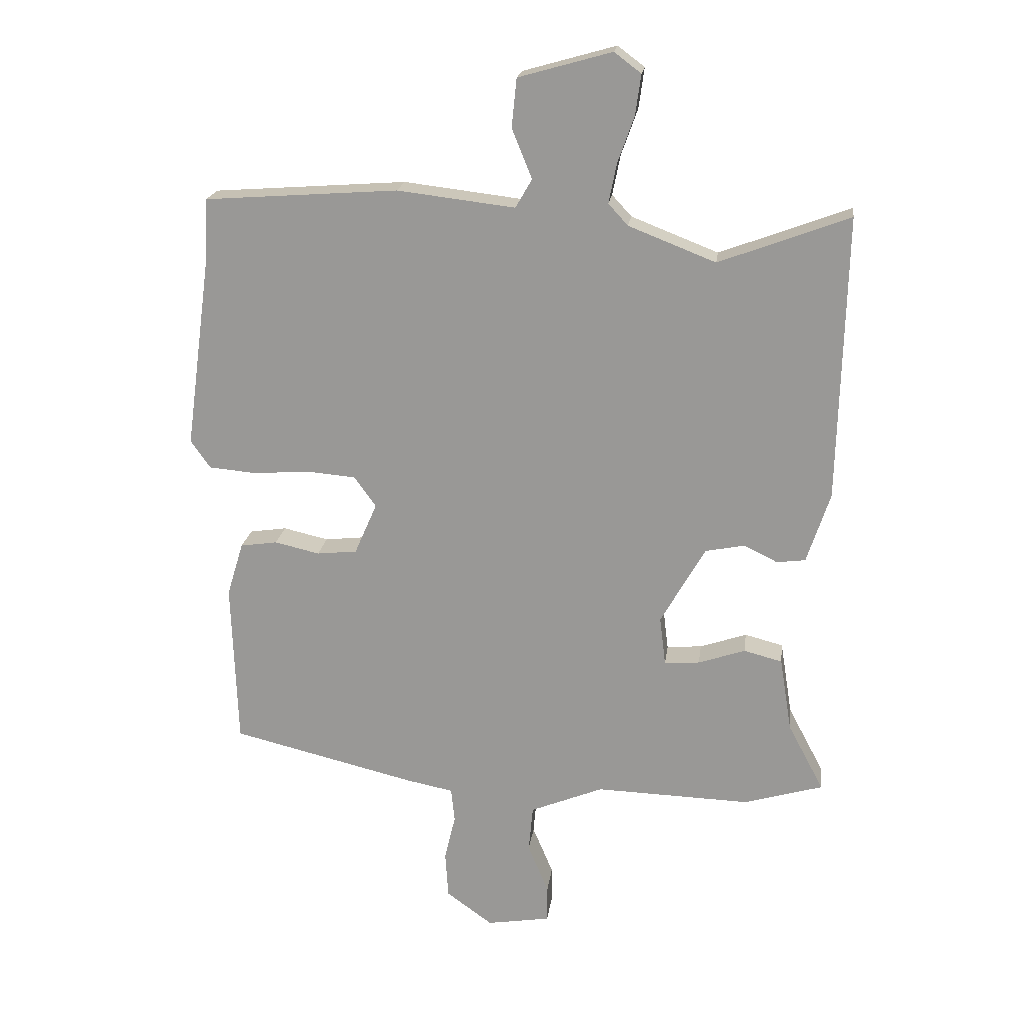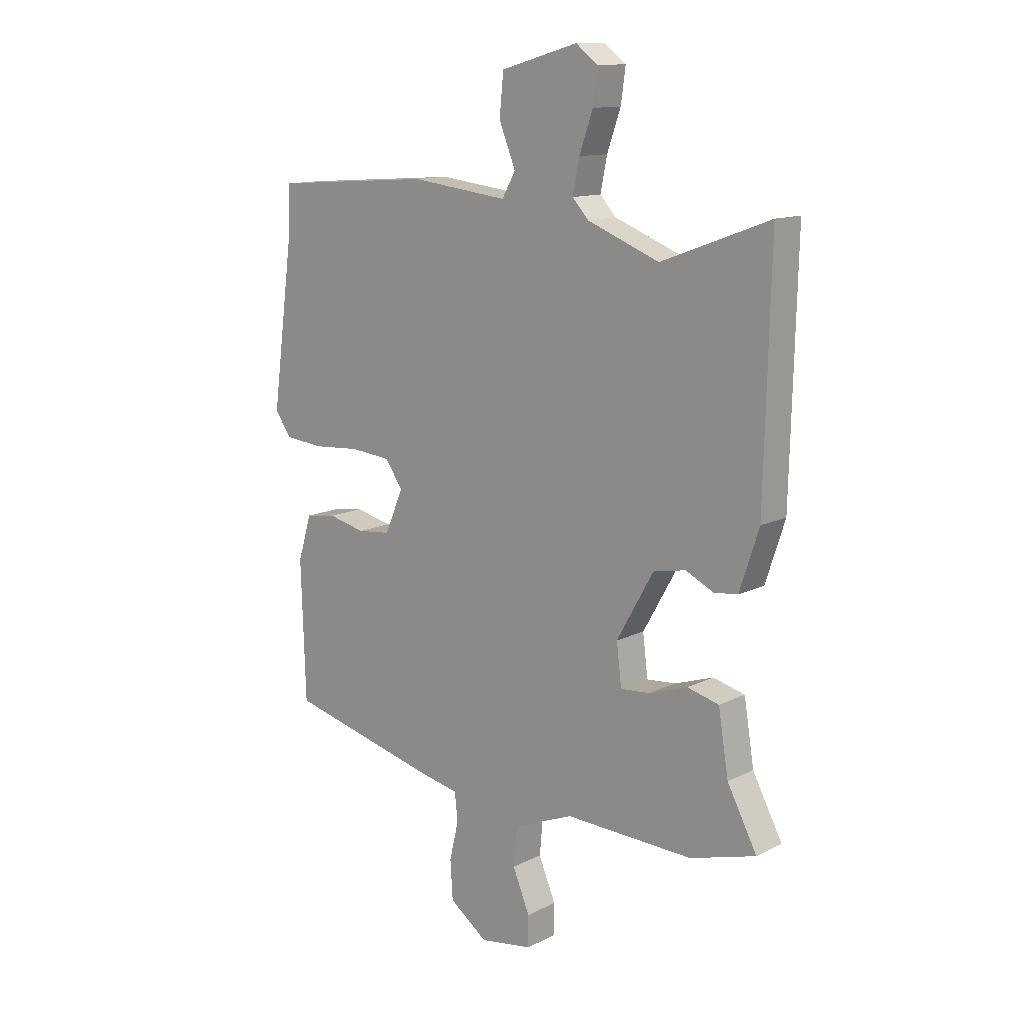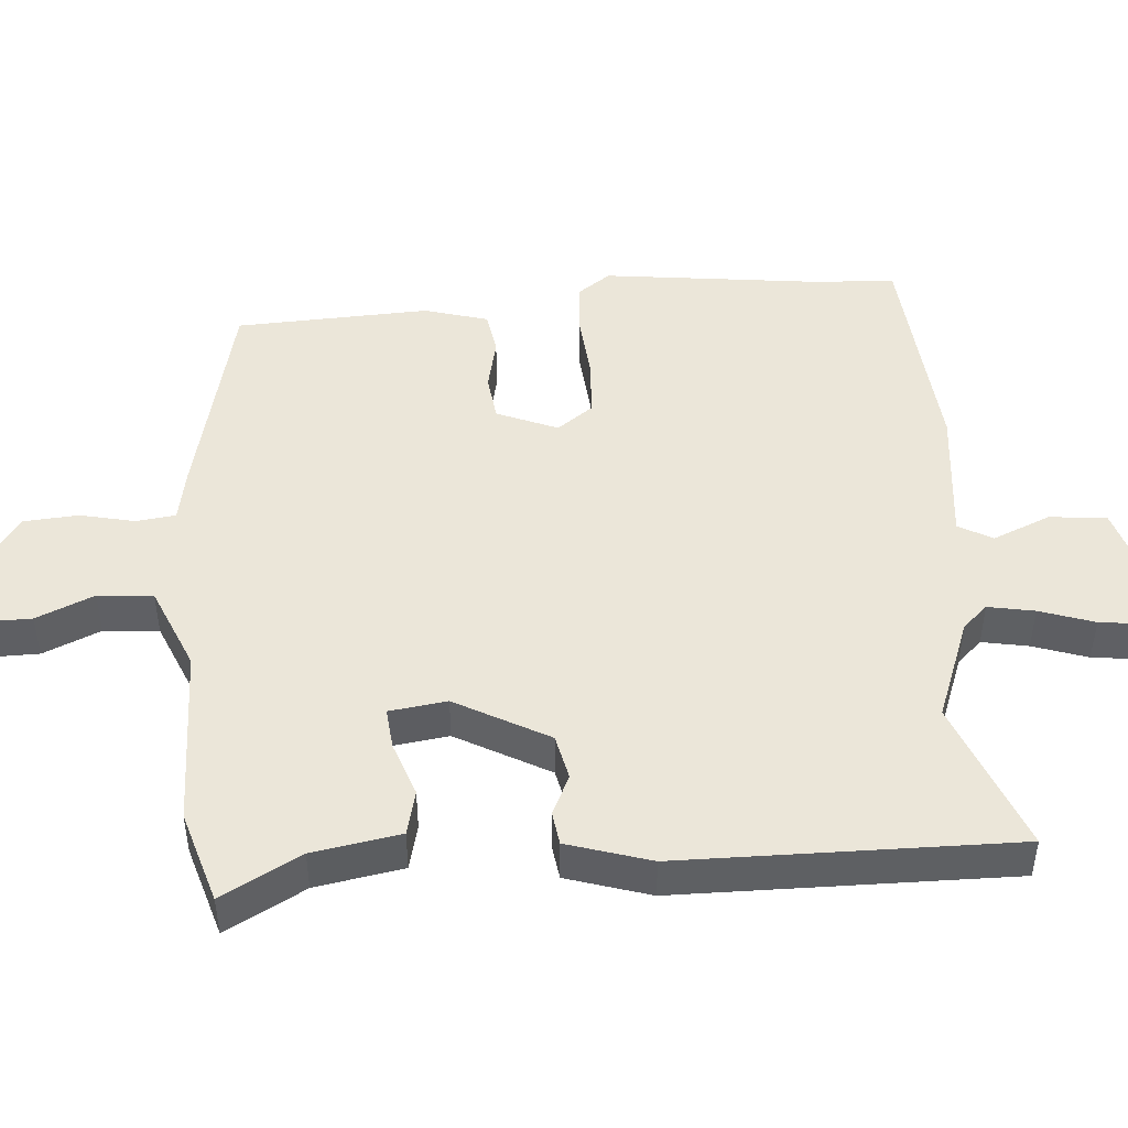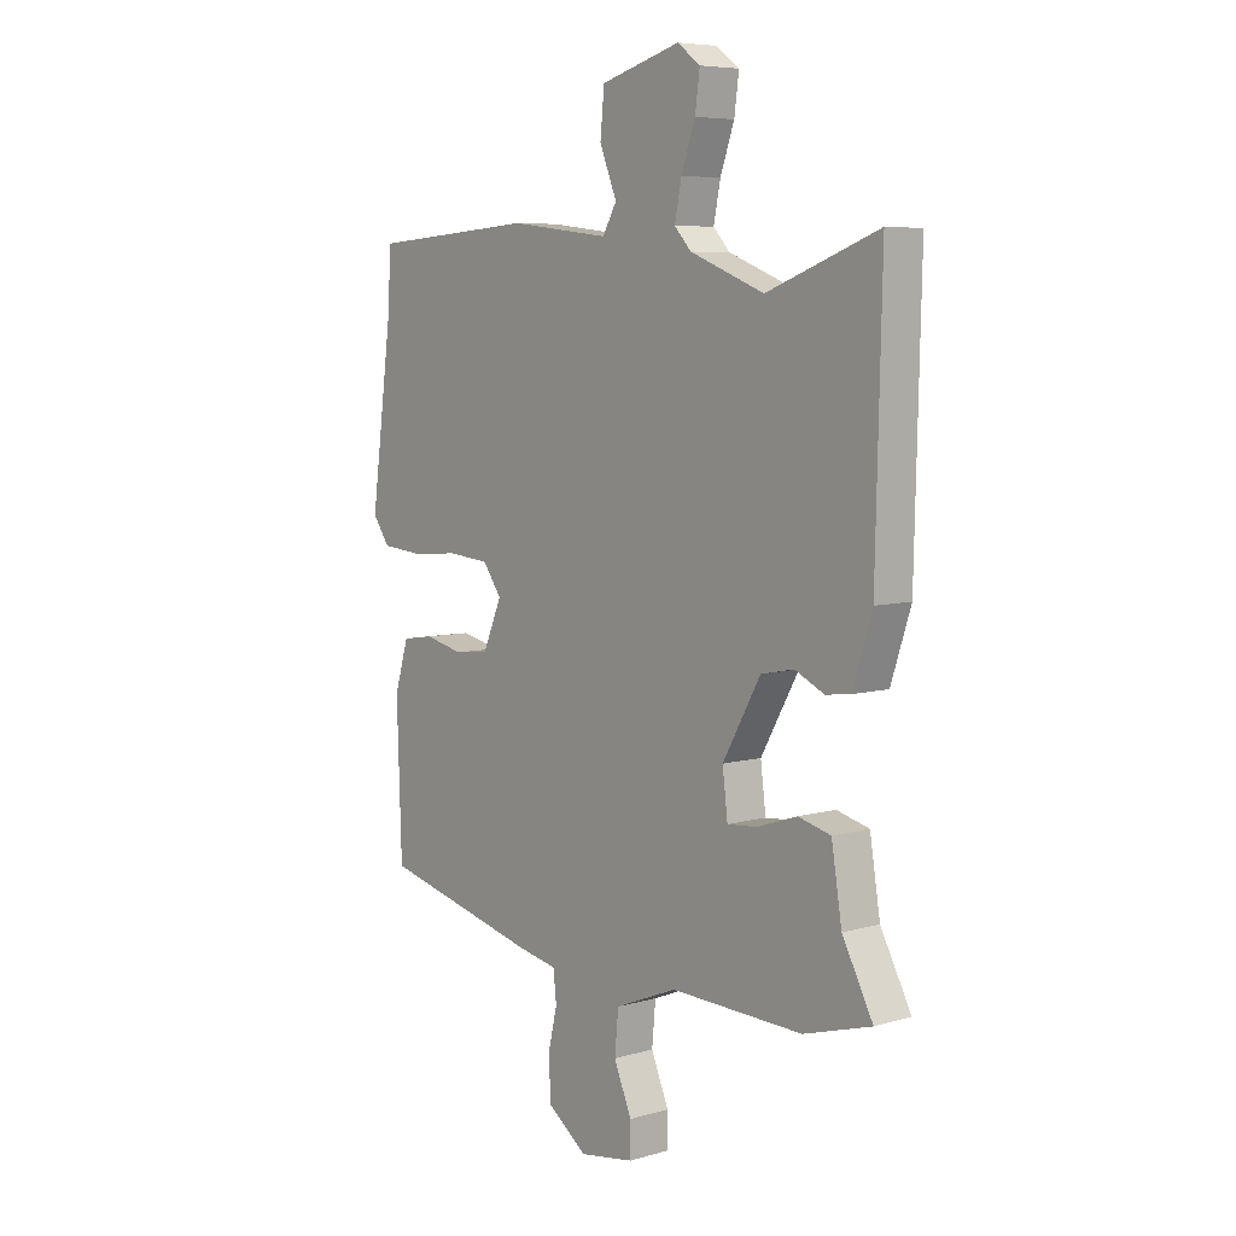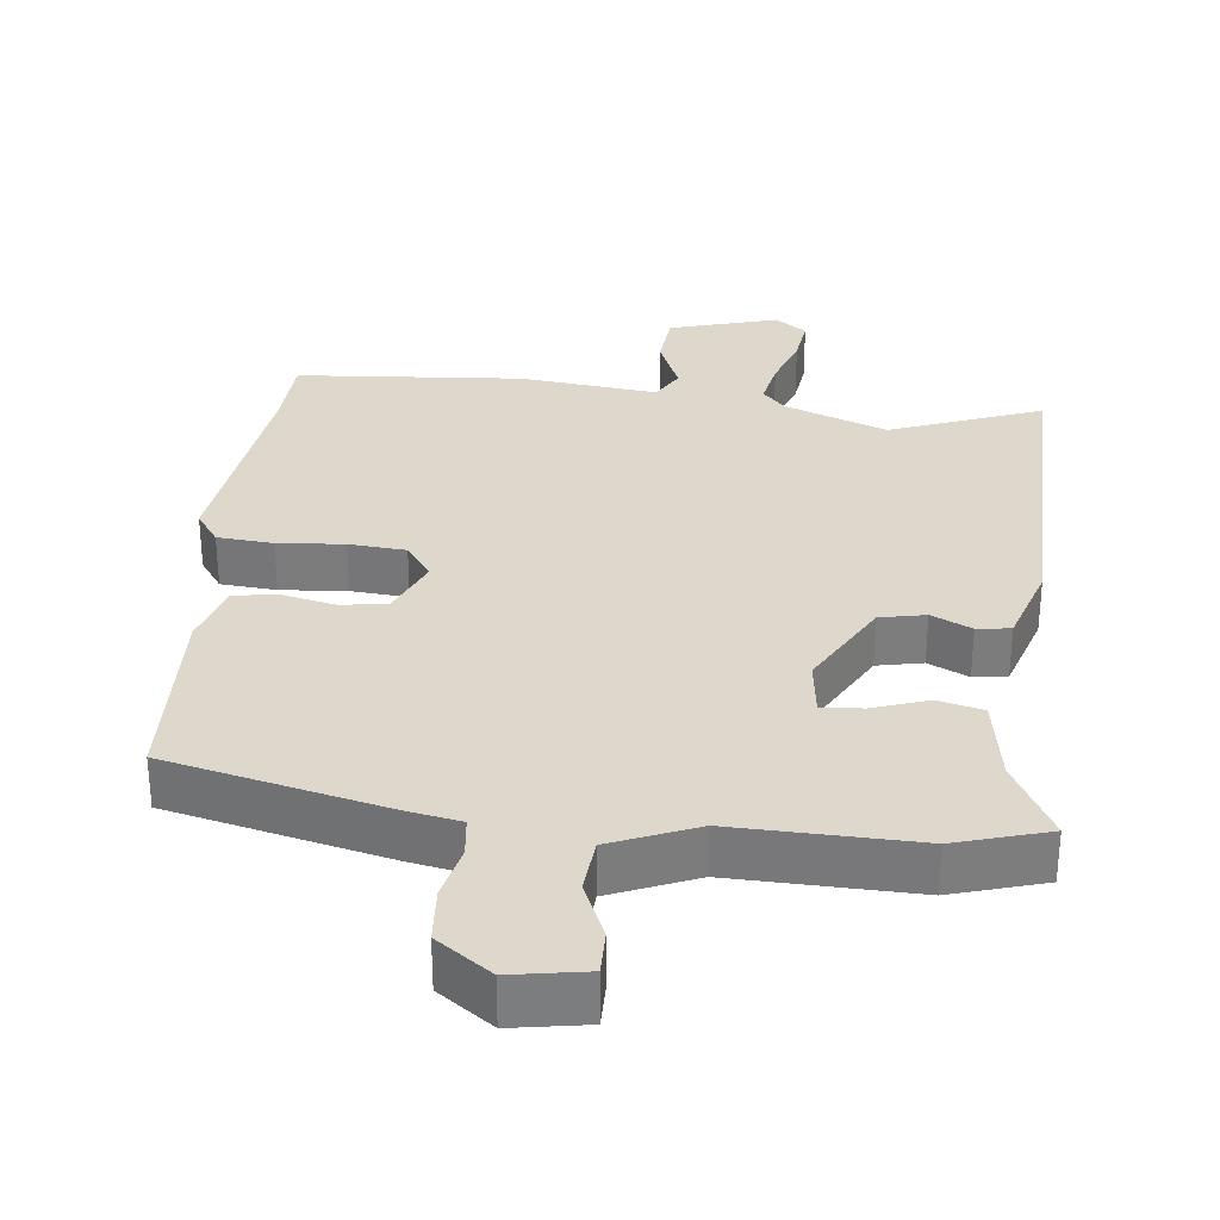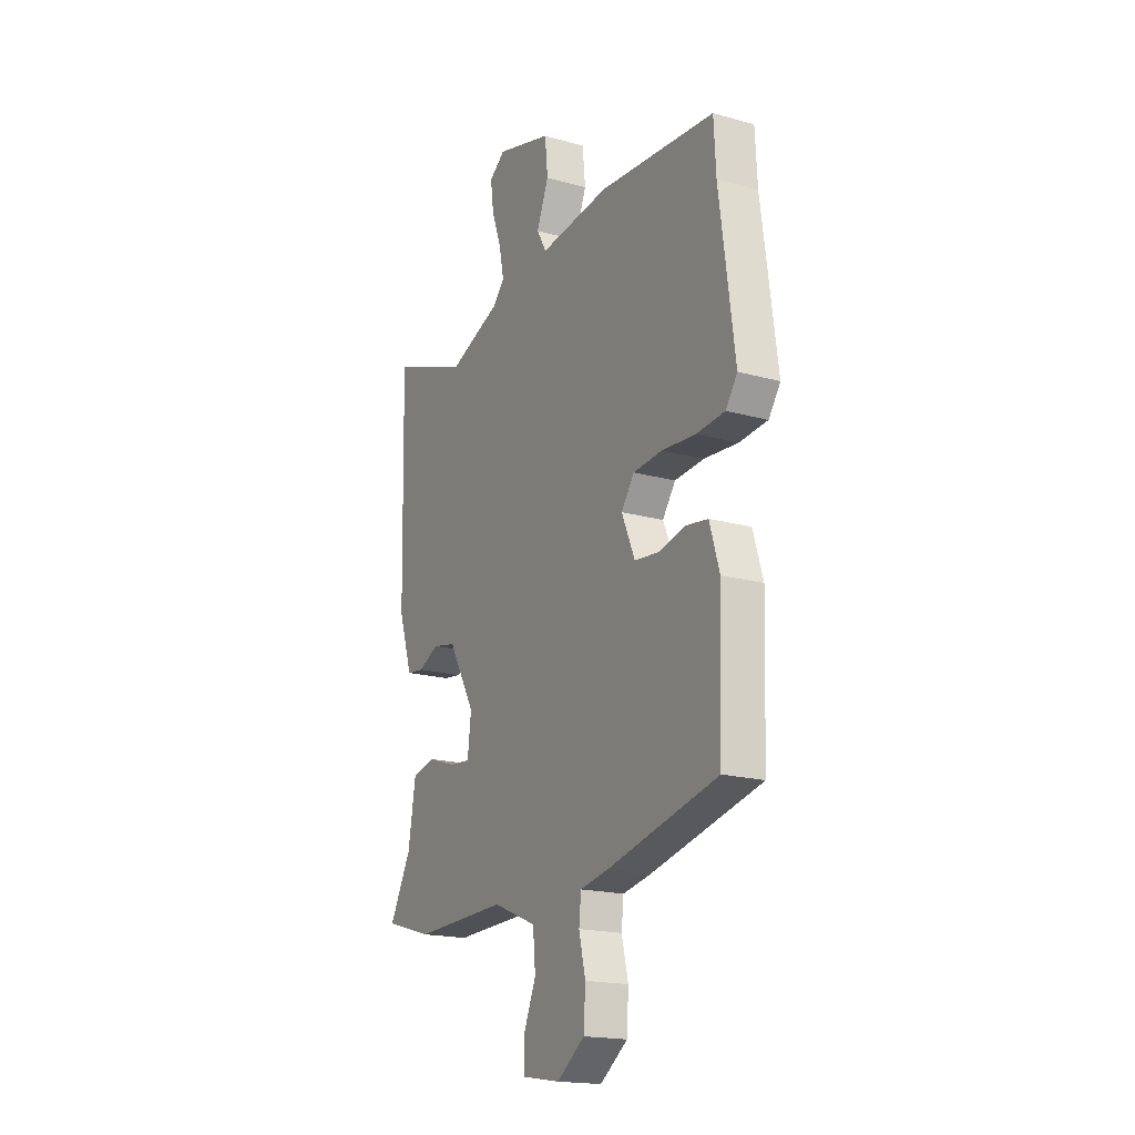
<metadata>
{"format":"obj","ext":"obj","renderer":"f3d","projection":"perspective","resolution":1024,"background":"white","views":[{"elev":20.0,"azim":-172.5,"up":"+Z"},{"elev":12.9,"azim":-138.6,"up":"+Z"},{"elev":46.7,"azim":-95.1,"up":"+Y"},{"elev":6.7,"azim":-130.0,"up":"+Z"},{"elev":31.3,"azim":-174.1,"up":"+Y"},{"elev":-18.3,"azim":61.5,"up":"+Z"}]}
</metadata>
<code>
v -0.419 0.07 -0.524
v -0.549 0.07 -0.486
v -0.49 0.07 -0.375
v -0.47 0.07 -0.252
v -0.407 0.07 -0.236
v -0.33 0.07 -0.262
v -0.272 0.07 -0.267
v -0.262 0.07 -0.186
v -0.335 0.07 -0.057
v -0.399 0.07 -0.044
v -0.455 0.07 -0.071
v -0.502 0.07 -0.065
v -0.54 0.07 0.051
v -0.551 0.07 0.519
v -0.337 0.07 0.439
v -0.194 0.07 0.495
v -0.162 0.07 0.53
v -0.175 0.07 0.595
v -0.202 0.07 0.671
v -0.211 0.07 0.737
v -0.167 0.07 0.77
v -0.014 0.07 0.727
v -0.006 0.07 0.647
v -0.039 0.07 0.566
v -0.012 0.07 0.519
v 0.181 0.07 0.542
v 0.499 0.07 0.519
v 0.505 0.07 0.411
v 0.547 0.07 0.1
v 0.515 0.07 0.054
v 0.437 0.07 0.047
v 0.344 0.07 0.054
v 0.264 0.07 0.047
v 0.228 0.07 -0.003
v 0.265 0.07 -0.088
v 0.331 0.07 -0.095
v 0.405 0.07 -0.078
v 0.466 0.07 -0.087
v 0.493 0.07 -0.176
v 0.484 0.07 -0.448
v 0.179 0.07 -0.522
v 0.103 0.07 -0.537
v 0.097 0.07 -0.593
v 0.115 0.07 -0.669
v 0.11 0.07 -0.746
v 0.034 0.07 -0.801
v -0.071 0.07 -0.784
v -0.071 0.07 -0.723
v -0.037 0.07 -0.642
v -0.044 0.07 -0.565
v -0.164 0.07 -0.516
v -0.419 0 -0.524
v -0.549 0 -0.486
v -0.49 0 -0.375
v -0.47 0 -0.252
v -0.407 0 -0.236
v -0.33 0 -0.262
v -0.272 0 -0.267
v -0.262 0 -0.186
v -0.335 0 -0.057
v -0.399 0 -0.044
v -0.455 0 -0.071
v -0.502 0 -0.065
v -0.54 0 0.051
v -0.551 0 0.519
v -0.337 0 0.439
v -0.194 0 0.495
v -0.162 0 0.53
v -0.175 0 0.595
v -0.202 0 0.671
v -0.211 0 0.737
v -0.167 0 0.77
v -0.014 0 0.727
v -0.006 0 0.647
v -0.039 0 0.566
v -0.012 0 0.519
v 0.181 0 0.542
v 0.499 0 0.519
v 0.505 0 0.411
v 0.547 0 0.1
v 0.515 0 0.054
v 0.437 0 0.047
v 0.344 0 0.054
v 0.264 0 0.047
v 0.228 0 -0.003
v 0.265 0 -0.088
v 0.331 0 -0.095
v 0.405 0 -0.078
v 0.466 0 -0.087
v 0.493 0 -0.176
v 0.484 0 -0.448
v 0.179 0 -0.522
v 0.103 0 -0.537
v 0.097 0 -0.593
v 0.115 0 -0.669
v 0.11 0 -0.746
v 0.034 0 -0.801
v -0.071 0 -0.784
v -0.071 0 -0.723
v -0.037 0 -0.642
v -0.044 0 -0.565
v -0.164 0 -0.516
f 47 48 49
f 46 47 49
f 45 46 49
f 44 45 49
f 43 44 49
f 42 43 49 50
f 42 50 51
f 41 42 51
f 40 41 51
f 39 40 51
f 38 39 51
f 37 38 51
f 36 37 51
f 30 31 32
f 29 30 32
f 28 29 32
f 28 32 33
f 27 28 33
f 26 27 33
f 25 26 33
f 22 23 24
f 21 22 24
f 20 21 24
f 19 20 24
f 18 19 24
f 17 18 24 25
f 25 33 34
f 17 25 34
f 16 17 34
f 13 14 15
f 12 13 15
f 11 12 15
f 10 11 15
f 16 34 35
f 15 16 35
f 10 15 35
f 9 10 35
f 3 4 5 6
f 3 6 7
f 2 3 7
f 1 2 7
f 51 1 7
f 36 51 7 8
f 8 9 35 36
f 100 99 98
f 100 98 97
f 100 97 96
f 100 96 95
f 100 95 94
f 101 100 94 93
f 102 101 93
f 102 93 92
f 102 92 91
f 102 91 90
f 102 90 89
f 102 89 88
f 102 88 87
f 83 82 81
f 83 81 80
f 83 80 79
f 84 83 79
f 84 79 78
f 84 78 77
f 84 77 76
f 75 74 73
f 75 73 72
f 75 72 71
f 75 71 70
f 75 70 69
f 76 75 69 68
f 85 84 76
f 85 76 68
f 85 68 67
f 66 65 64
f 66 64 63
f 66 63 62
f 66 62 61
f 86 85 67
f 86 67 66
f 86 66 61
f 86 61 60
f 57 56 55 54
f 58 57 54
f 58 54 53
f 58 53 52
f 58 52 102
f 59 58 102 87
f 87 86 60 59
f 1 52 53 2
f 2 53 54 3
f 3 54 55 4
f 4 55 56 5
f 5 56 57 6
f 6 57 58 7
f 7 58 59 8
f 8 59 60 9
f 9 60 61 10
f 10 61 62 11
f 11 62 63 12
f 12 63 64 13
f 13 64 65 14
f 14 65 66 15
f 15 66 67 16
f 16 67 68 17
f 17 68 69 18
f 18 69 70 19
f 19 70 71 20
f 20 71 72 21
f 21 72 73 22
f 22 73 74 23
f 23 74 75 24
f 24 75 76 25
f 25 76 77 26
f 26 77 78 27
f 27 78 79 28
f 28 79 80 29
f 29 80 81 30
f 30 81 82 31
f 31 82 83 32
f 32 83 84 33
f 33 84 85 34
f 34 85 86 35
f 35 86 87 36
f 36 87 88 37
f 37 88 89 38
f 38 89 90 39
f 39 90 91 40
f 40 91 92 41
f 41 92 93 42
f 42 93 94 43
f 43 94 95 44
f 44 95 96 45
f 45 96 97 46
f 46 97 98 47
f 47 98 99 48
f 48 99 100 49
f 49 100 101 50
f 50 101 102 51
f 51 102 52 1

</code>
